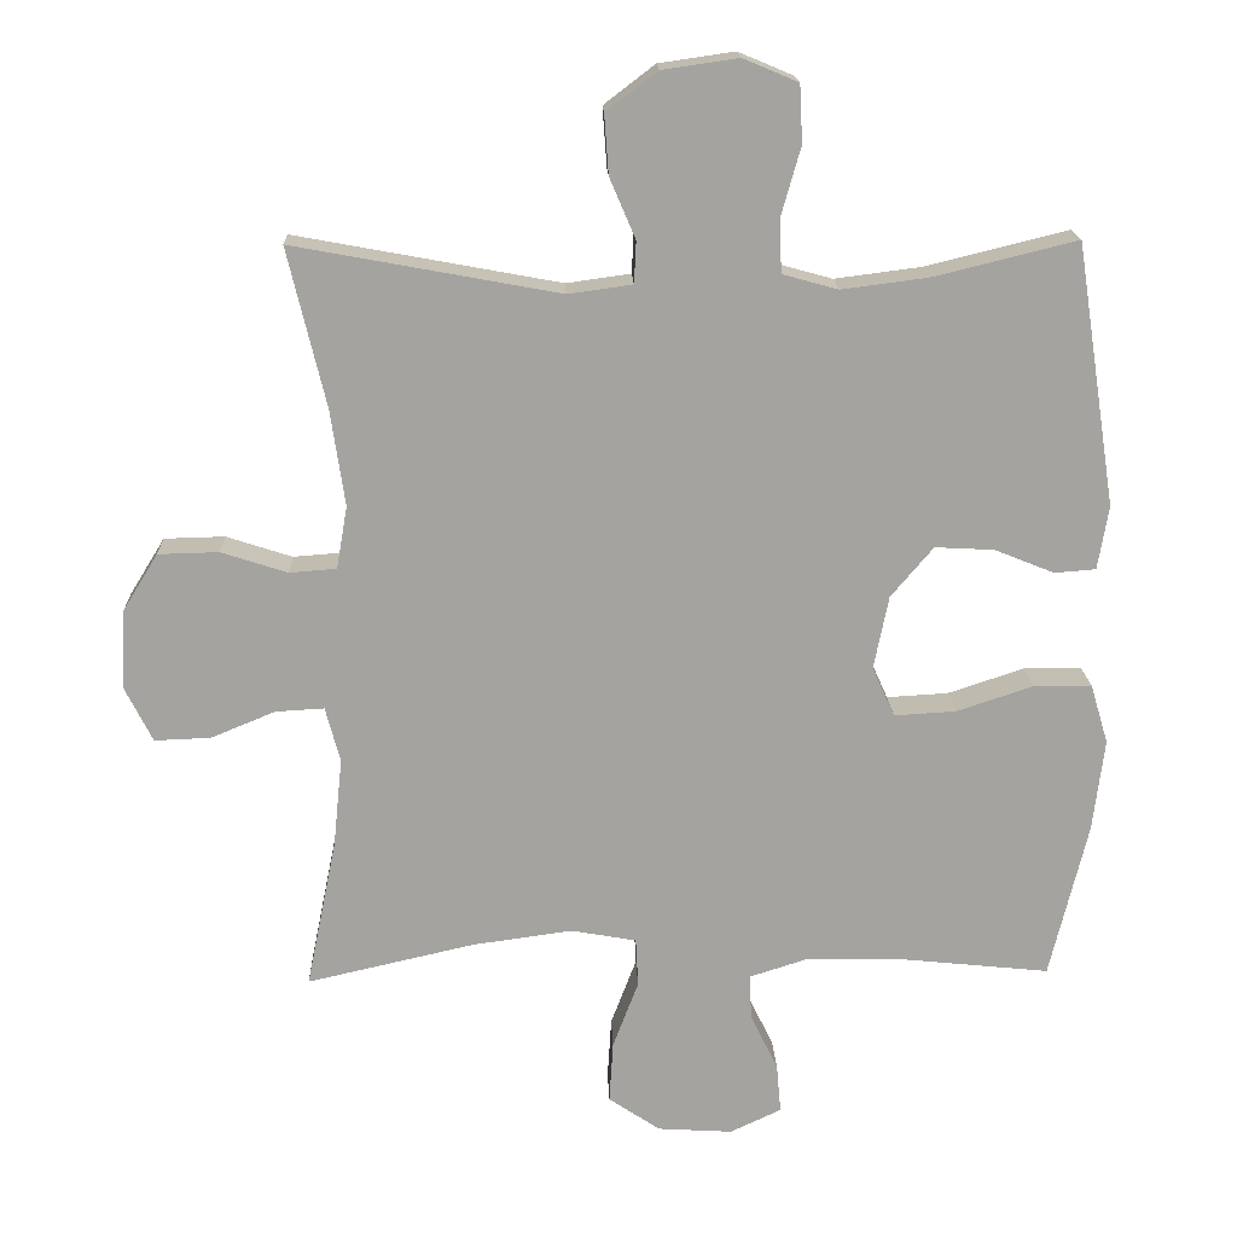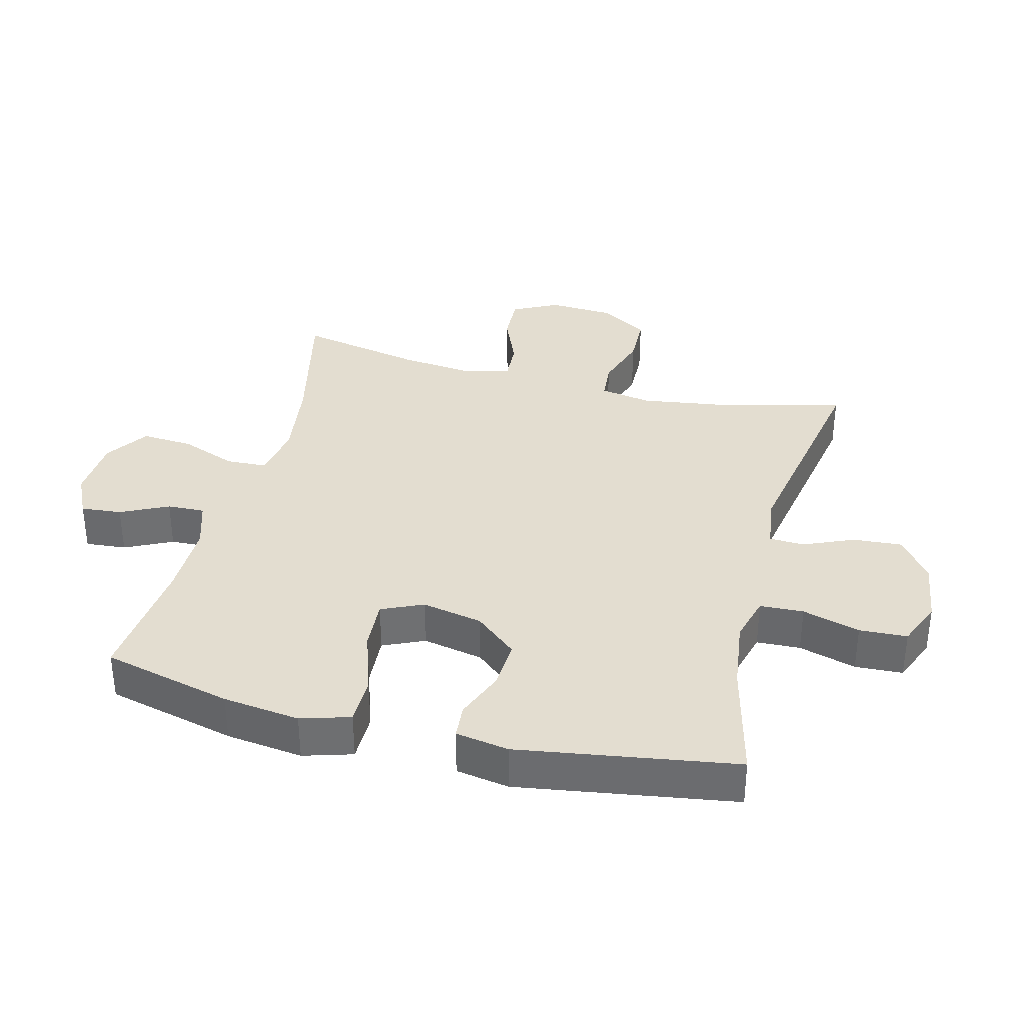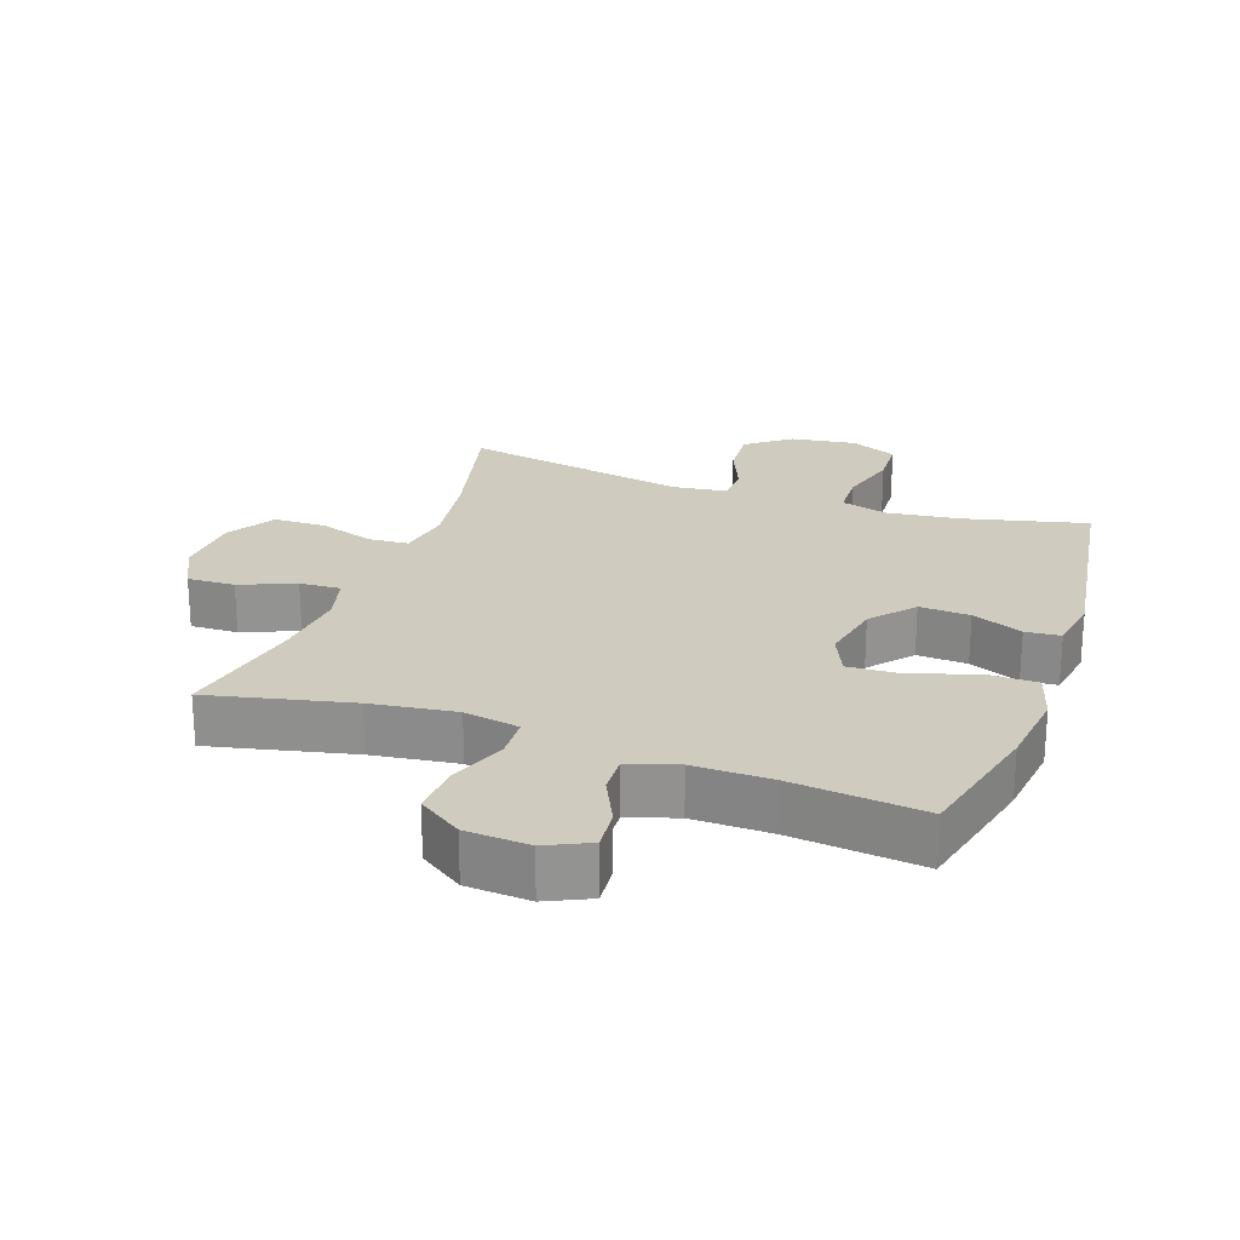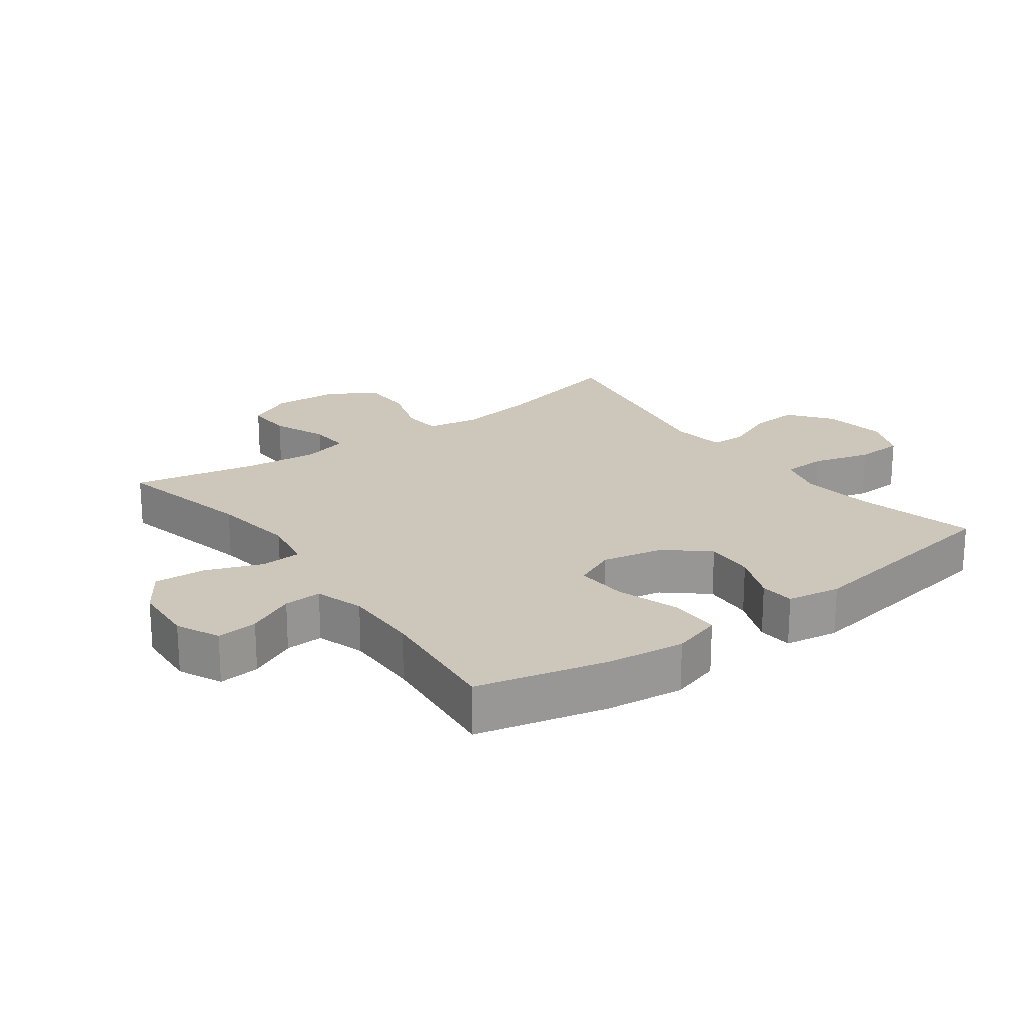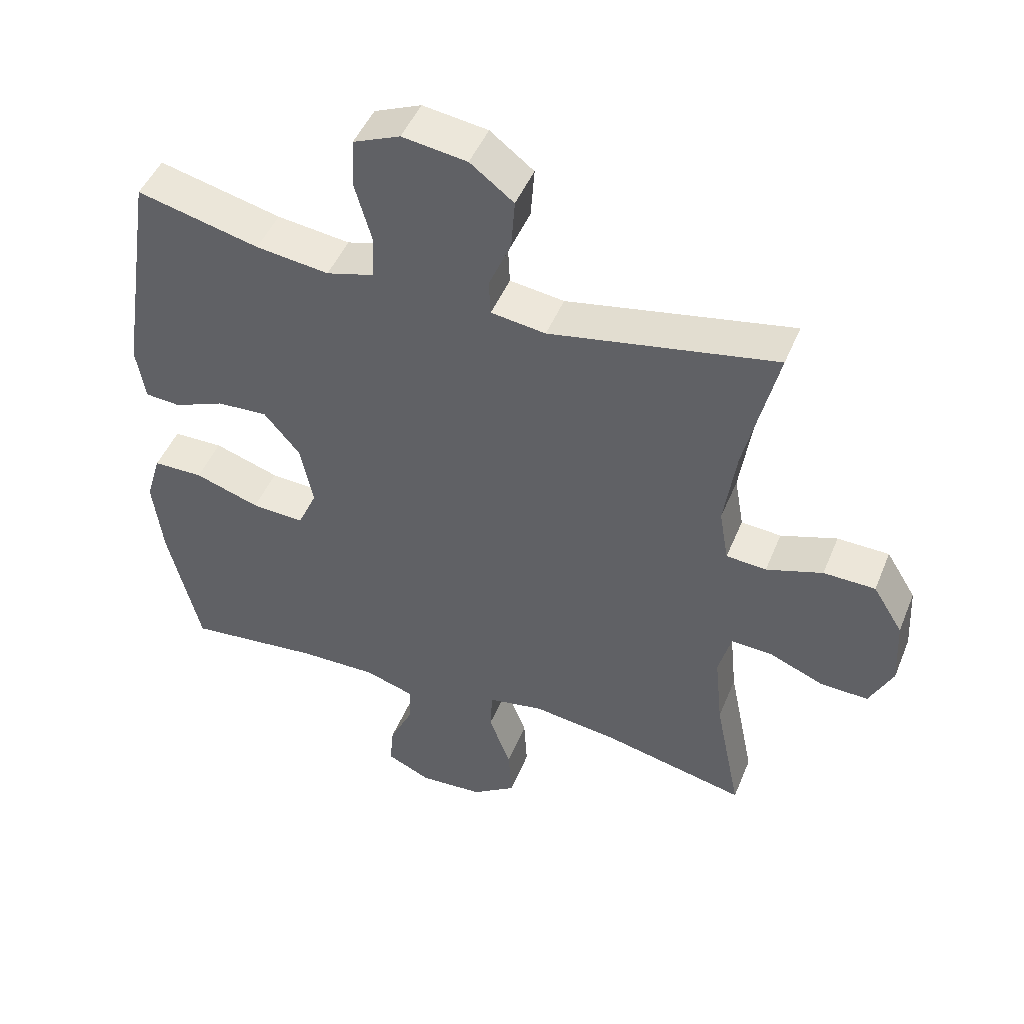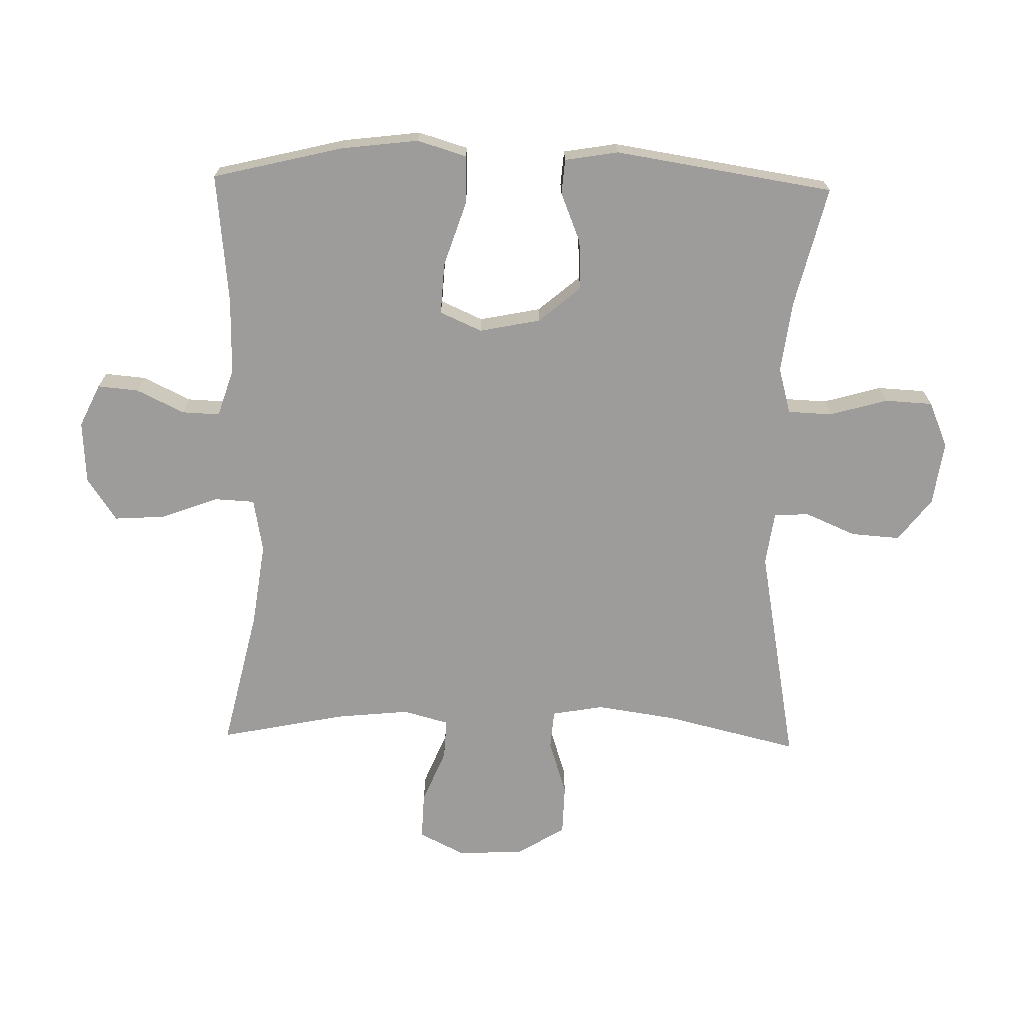
<metadata>
{"format":"obj","ext":"obj","renderer":"f3d","projection":"perspective","resolution":1024,"background":"white","views":[{"elev":17.2,"azim":178.0,"up":"+Z"},{"elev":35.6,"azim":-75.7,"up":"+Y"},{"elev":23.7,"azim":-160.5,"up":"+Y"},{"elev":21.5,"azim":-126.3,"up":"+Y"},{"elev":46.9,"azim":21.6,"up":"+Z"},{"elev":-70.2,"azim":-91.3,"up":"+Y"}]}
</metadata>
<code>
o path24_path24.001
v -0.5676 0.0375 0.1581
v -0.5534 0.0375 0.07331
v -0.4984 0.0375 0.06897
v -0.4195 0.0375 0.1009
v -0.3407 0.0375 0.1051
v -0.2843 0.0375 0.03844
v -0.2647 0.0375 -0.05875
v -0.2943 0.0375 -0.1252
v -0.3765 0.0375 -0.1204
v -0.4778 0.0375 -0.08676
v -0.5556 0.0375 -0.08739
v -0.5792 0.0375 -0.1661
v -0.564 0.0375 -0.2891
v -0.5137 0.0375 -0.496
v -0.3076 0.0375 -0.4748
v -0.1855 0.0375 -0.4734
v -0.1089 0.0375 -0.498
v -0.1113 0.0375 -0.5578
v -0.1478 0.0375 -0.6336
v -0.1537 0.0375 -0.6987
v -0.08576 0.0375 -0.7308
v 0.01405 0.0375 -0.7245
v 0.08228 0.0375 -0.6782
v 0.07712 0.0375 -0.5965
v 0.0431 0.0375 -0.5068
v 0.04633 0.0375 -0.4424
v 0.1325 0.0375 -0.4269
v 0.2655 0.0375 -0.4451
v 0.4882 0.0375 -0.496
v 0.4478 0.0375 -0.297
v 0.4357 0.0375 -0.1795
v 0.4553 0.0375 -0.1063
v 0.5196 0.0375 -0.1099
v 0.6051 0.0375 -0.1453
v 0.6795 0.0375 -0.1481
v 0.7159 0.0375 -0.07536
v 0.7103 0.0375 0.03054
v 0.6638 0.0375 0.1057
v 0.5833 0.0375 0.1078
v 0.4956 0.0375 0.07925
v 0.4332 0.0375 0.08422
v 0.4187 0.0375 0.1671
v 0.4374 0.0375 0.2939
v 0.4882 0.0375 0.5057
v 0.1354 0.0375 0.4406
v 0.05018 0.0375 0.4525
v 0.04752 0.0375 0.508
v 0.0819 0.0375 0.5884
v 0.08747 0.0375 0.6666
v 0.01961 0.0375 0.7186
v -0.08156 0.0375 0.7333
v -0.1547 0.0375 0.7026
v -0.1585 0.0375 0.6263
v -0.1323 0.0375 0.5343
v -0.1353 0.0375 0.4644
v -0.2091 0.0375 0.4441
v -0.323 0.0375 0.4588
v -0.5137 0.0375 0.5057
v -0.5676 -0.0375 0.1581
v -0.5534 -0.0375 0.07331
v -0.4984 -0.0375 0.06897
v -0.4195 -0.0375 0.1009
v -0.3407 -0.0375 0.1051
v -0.2843 -0.0375 0.03844
v -0.2647 -0.0375 -0.05875
v -0.2943 -0.0375 -0.1252
v -0.3765 -0.0375 -0.1204
v -0.4778 -0.0375 -0.08676
v -0.5556 -0.0375 -0.08739
v -0.5792 -0.0375 -0.1661
v -0.564 -0.0375 -0.2891
v -0.5137 -0.0375 -0.496
v -0.3076 -0.0375 -0.4748
v -0.1855 -0.0375 -0.4734
v -0.1089 -0.0375 -0.498
v -0.1113 -0.0375 -0.5578
v -0.1478 -0.0375 -0.6336
v -0.1537 -0.0375 -0.6987
v -0.08576 -0.0375 -0.7308
v 0.01405 -0.0375 -0.7245
v 0.08228 -0.0375 -0.6782
v 0.07712 -0.0375 -0.5965
v 0.0431 -0.0375 -0.5068
v 0.04633 -0.0375 -0.4424
v 0.1325 -0.0375 -0.4269
v 0.2655 -0.0375 -0.4451
v 0.4882 -0.0375 -0.496
v 0.4478 -0.0375 -0.297
v 0.4357 -0.0375 -0.1795
v 0.4553 -0.0375 -0.1063
v 0.5196 -0.0375 -0.1099
v 0.6051 -0.0375 -0.1453
v 0.6795 -0.0375 -0.1481
v 0.7159 -0.0375 -0.07536
v 0.7103 -0.0375 0.03054
v 0.6638 -0.0375 0.1057
v 0.5833 -0.0375 0.1078
v 0.4956 -0.0375 0.07925
v 0.4332 -0.0375 0.08422
v 0.4187 -0.0375 0.1671
v 0.4374 -0.0375 0.2939
v 0.4882 -0.0375 0.5057
v 0.1354 -0.0375 0.4406
v 0.05018 -0.0375 0.4525
v 0.04752 -0.0375 0.508
v 0.0819 -0.0375 0.5884
v 0.08747 -0.0375 0.6666
v 0.01961 -0.0375 0.7186
v -0.08156 -0.0375 0.7333
v -0.1547 -0.0375 0.7026
v -0.1585 -0.0375 0.6263
v -0.1323 -0.0375 0.5343
v -0.1353 -0.0375 0.4644
v -0.2091 -0.0375 0.4441
v -0.323 -0.0375 0.4588
v -0.5137 -0.0375 0.5057
v -0.1537 0.0375 -0.6987
v -0.1537 0.0375 -0.6987
v -0.08576 0.0375 -0.7308
v 0.01405 0.0375 -0.7245
v 0.08228 0.0375 -0.6782
v -0.1478 0.0375 -0.6336
v 0.07712 0.0375 -0.5965
v -0.1113 0.0375 -0.5578
v 0.0431 0.0375 -0.5068
v -0.1089 0.0375 -0.498
v -0.1089 0.0375 -0.498
v 0.04633 0.0375 -0.4424
v 0.04633 0.0375 -0.4424
v -0.1855 0.0375 -0.4734
v -0.5137 0.0375 -0.496
v -0.5137 0.0375 -0.496
v -0.3076 0.0375 -0.4748
v 0.2655 0.0375 -0.4451
v 0.4882 0.0375 -0.496
v 0.4882 0.0375 -0.496
v 0.1325 0.0375 -0.4269
v 0.4478 0.0375 -0.297
v -0.564 0.0375 -0.2891
v 0.4357 0.0375 -0.1795
v -0.5792 0.0375 -0.1661
v 0.4553 0.0375 -0.1063
v 0.4553 0.0375 -0.1063
v -0.5556 0.0375 -0.08739
v -0.5556 0.0375 -0.08739
v -0.2943 0.0375 -0.1252
v -0.2943 0.0375 -0.1252
v -0.3765 0.0375 -0.1204
v 0.6051 0.0375 -0.1453
v 0.6795 0.0375 -0.1481
v 0.6795 0.0375 -0.1481
v 0.7159 0.0375 -0.07536
v 0.5196 0.0375 -0.1099
v -0.2647 0.0375 -0.05875
v -0.4778 0.0375 -0.08676
v 0.7103 0.0375 0.03054
v -0.2843 0.0375 0.03844
v 0.6638 0.0375 0.1057
v -0.3407 0.0375 0.1051
v -0.5534 0.0375 0.07331
v -0.5534 0.0375 0.07331
v -0.4984 0.0375 0.06897
v -0.4195 0.0375 0.1009
v -0.5676 0.0375 0.1581
v 0.4956 0.0375 0.07925
v 0.4332 0.0375 0.08422
v 0.4332 0.0375 0.08422
v 0.5833 0.0375 0.1078
v 0.4187 0.0375 0.1671
v 0.4374 0.0375 0.2939
v 0.1354 0.0375 0.4406
v 0.05018 0.0375 0.4525
v 0.05018 0.0375 0.4525
v -0.2091 0.0375 0.4441
v -0.323 0.0375 0.4588
v -0.1353 0.0375 0.4644
v -0.1353 0.0375 0.4644
v 0.04752 0.0375 0.508
v -0.1323 0.0375 0.5343
v -0.5137 0.0375 0.5057
v -0.5137 0.0375 0.5057
v 0.4882 0.0375 0.5057
v 0.4882 0.0375 0.5057
v 0.0819 0.0375 0.5884
v -0.1585 0.0375 0.6263
v 0.08747 0.0375 0.6666
v -0.1547 0.0375 0.7026
v -0.1547 0.0375 0.7026
v 0.01961 0.0375 0.7186
v -0.08156 0.0375 0.7333
v -0.1537 -0.0375 -0.6987
v -0.1537 -0.0375 -0.6987
v -0.08576 -0.0375 -0.7308
v 0.01405 -0.0375 -0.7245
v 0.08228 -0.0375 -0.6782
v -0.1478 -0.0375 -0.6336
v 0.07712 -0.0375 -0.5965
v -0.1113 -0.0375 -0.5578
v 0.0431 -0.0375 -0.5068
v -0.1089 -0.0375 -0.498
v -0.1089 -0.0375 -0.498
v 0.04633 -0.0375 -0.4424
v 0.04633 -0.0375 -0.4424
v -0.1855 -0.0375 -0.4734
v -0.5137 -0.0375 -0.496
v -0.5137 -0.0375 -0.496
v -0.3076 -0.0375 -0.4748
v 0.2655 -0.0375 -0.4451
v 0.4882 -0.0375 -0.496
v 0.4882 -0.0375 -0.496
v 0.1325 -0.0375 -0.4269
v 0.4478 -0.0375 -0.297
v -0.564 -0.0375 -0.2891
v 0.4357 -0.0375 -0.1795
v -0.5792 -0.0375 -0.1661
v 0.4553 -0.0375 -0.1063
v 0.4553 -0.0375 -0.1063
v -0.5556 -0.0375 -0.08739
v -0.5556 -0.0375 -0.08739
v -0.2943 -0.0375 -0.1252
v -0.2943 -0.0375 -0.1252
v -0.3765 -0.0375 -0.1204
v 0.6051 -0.0375 -0.1453
v 0.6795 -0.0375 -0.1481
v 0.6795 -0.0375 -0.1481
v 0.7159 -0.0375 -0.07536
v 0.5196 -0.0375 -0.1099
v -0.2647 -0.0375 -0.05875
v -0.4778 -0.0375 -0.08676
v 0.7103 -0.0375 0.03054
v -0.2843 -0.0375 0.03844
v 0.6638 -0.0375 0.1057
v -0.3407 -0.0375 0.1051
v -0.5534 -0.0375 0.07331
v -0.5534 -0.0375 0.07331
v -0.4984 -0.0375 0.06897
v -0.4195 -0.0375 0.1009
v -0.5676 -0.0375 0.1581
v 0.4956 -0.0375 0.07925
v 0.4332 -0.0375 0.08422
v 0.4332 -0.0375 0.08422
v 0.5833 -0.0375 0.1078
v 0.4187 -0.0375 0.1671
v 0.4374 -0.0375 0.2939
v 0.1354 -0.0375 0.4406
v 0.05018 -0.0375 0.4525
v 0.05018 -0.0375 0.4525
v -0.2091 -0.0375 0.4441
v -0.323 -0.0375 0.4588
v -0.1353 -0.0375 0.4644
v -0.1353 -0.0375 0.4644
v 0.04752 -0.0375 0.508
v -0.1323 -0.0375 0.5343
v -0.5137 -0.0375 0.5057
v -0.5137 -0.0375 0.5057
v 0.4882 -0.0375 0.5057
v 0.4882 -0.0375 0.5057
v 0.0819 -0.0375 0.5884
v -0.1585 -0.0375 0.6263
v 0.08747 -0.0375 0.6666
v -0.1547 -0.0375 0.7026
v -0.1547 -0.0375 0.7026
v 0.01961 -0.0375 0.7186
v -0.08156 -0.0375 0.7333
f 263 258 260
f 258 263 259
f 228 211 214
f 249 233 248
f 228 240 231
f 202 228 220
f 214 208 212
f 208 214 211
f 227 239 216
f 245 243 244
f 243 245 231
f 214 240 228
f 193 196 191
f 232 242 230
f 250 252 253
f 215 222 229
f 237 238 236
f 242 227 230
f 250 248 231
f 207 213 205
f 199 198 197
f 231 246 250
f 253 258 259
f 207 220 222
f 213 222 215
f 198 196 193
f 215 229 218
f 246 252 250
f 245 244 256
f 259 263 264
f 258 253 252
f 239 227 242
f 202 200 199
f 237 249 238
f 212 208 209
f 216 239 240
f 259 264 261
f 207 222 213
f 211 228 202
f 204 220 207
f 202 220 204
f 202 204 200
f 216 240 214
f 238 249 254
f 226 230 223
f 200 198 199
f 236 238 234
f 233 249 237
f 197 194 195
f 197 198 194
f 231 245 246
f 231 248 233
f 194 198 193
f 224 226 223
f 223 230 227
f 240 243 231
f 118 21 79 192
f 21 22 80 79
f 22 23 81 80
f 19 20 78 77
f 23 24 82 81
f 18 19 77 76
f 24 25 83 82
f 127 18 76 201
f 25 129 203 83
f 16 17 75 74
f 132 15 73 206
f 15 16 74 73
f 28 136 210 86
f 27 28 86 85
f 26 27 85 84
f 29 30 88 87
f 13 14 72 71
f 30 31 89 88
f 12 13 71 70
f 31 143 217 89
f 145 12 70 219
f 147 9 67 221
f 34 151 225 92
f 35 36 94 93
f 33 34 92 91
f 7 8 66 65
f 10 11 69 68
f 9 10 68 67
f 32 33 91 90
f 36 37 95 94
f 6 7 65 64
f 37 38 96 95
f 5 6 64 63
f 161 3 61 235
f 3 4 62 61
f 1 2 60 59
f 40 167 241 98
f 39 40 98 97
f 38 39 97 96
f 41 42 100 99
f 4 5 63 62
f 42 43 101 100
f 45 173 247 103
f 56 57 115 114
f 177 56 114 251
f 46 47 105 104
f 54 55 113 112
f 181 1 59 255
f 57 58 116 115
f 183 45 103 257
f 43 44 102 101
f 47 48 106 105
f 53 54 112 111
f 48 49 107 106
f 188 53 111 262
f 49 50 108 107
f 51 52 110 109
f 50 51 109 108
f 189 186 184
f 184 185 189
f 154 140 137
f 175 174 159
f 154 157 166
f 128 146 154
f 140 138 134
f 134 137 140
f 153 142 165
f 171 170 169
f 169 157 171
f 140 154 166
f 119 117 122
f 158 156 168
f 176 179 178
f 141 155 148
f 163 162 164
f 168 156 153
f 176 157 174
f 133 131 139
f 125 123 124
f 157 176 172
f 179 185 184
f 133 148 146
f 139 141 148
f 124 119 122
f 141 144 155
f 172 176 178
f 171 182 170
f 185 190 189
f 184 178 179
f 165 168 153
f 128 125 126
f 163 164 175
f 138 135 134
f 142 166 165
f 185 187 190
f 133 139 148
f 137 128 154
f 130 133 146
f 128 130 146
f 128 126 130
f 142 140 166
f 164 180 175
f 152 149 156
f 126 125 124
f 162 160 164
f 159 163 175
f 123 121 120
f 123 120 124
f 157 172 171
f 157 159 174
f 120 119 124
f 150 149 152
f 149 153 156
f 166 157 169

</code>
